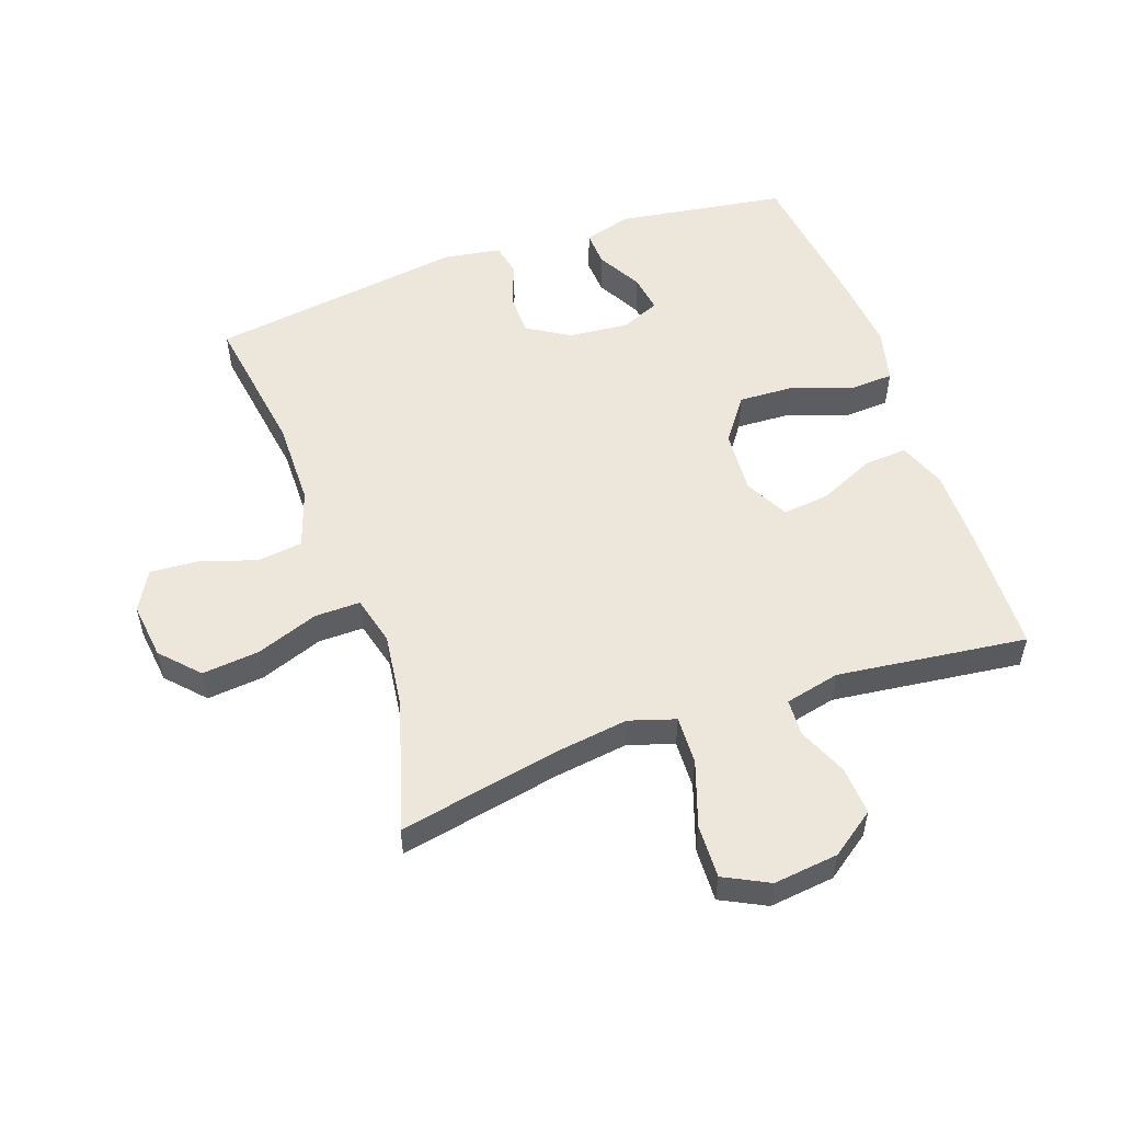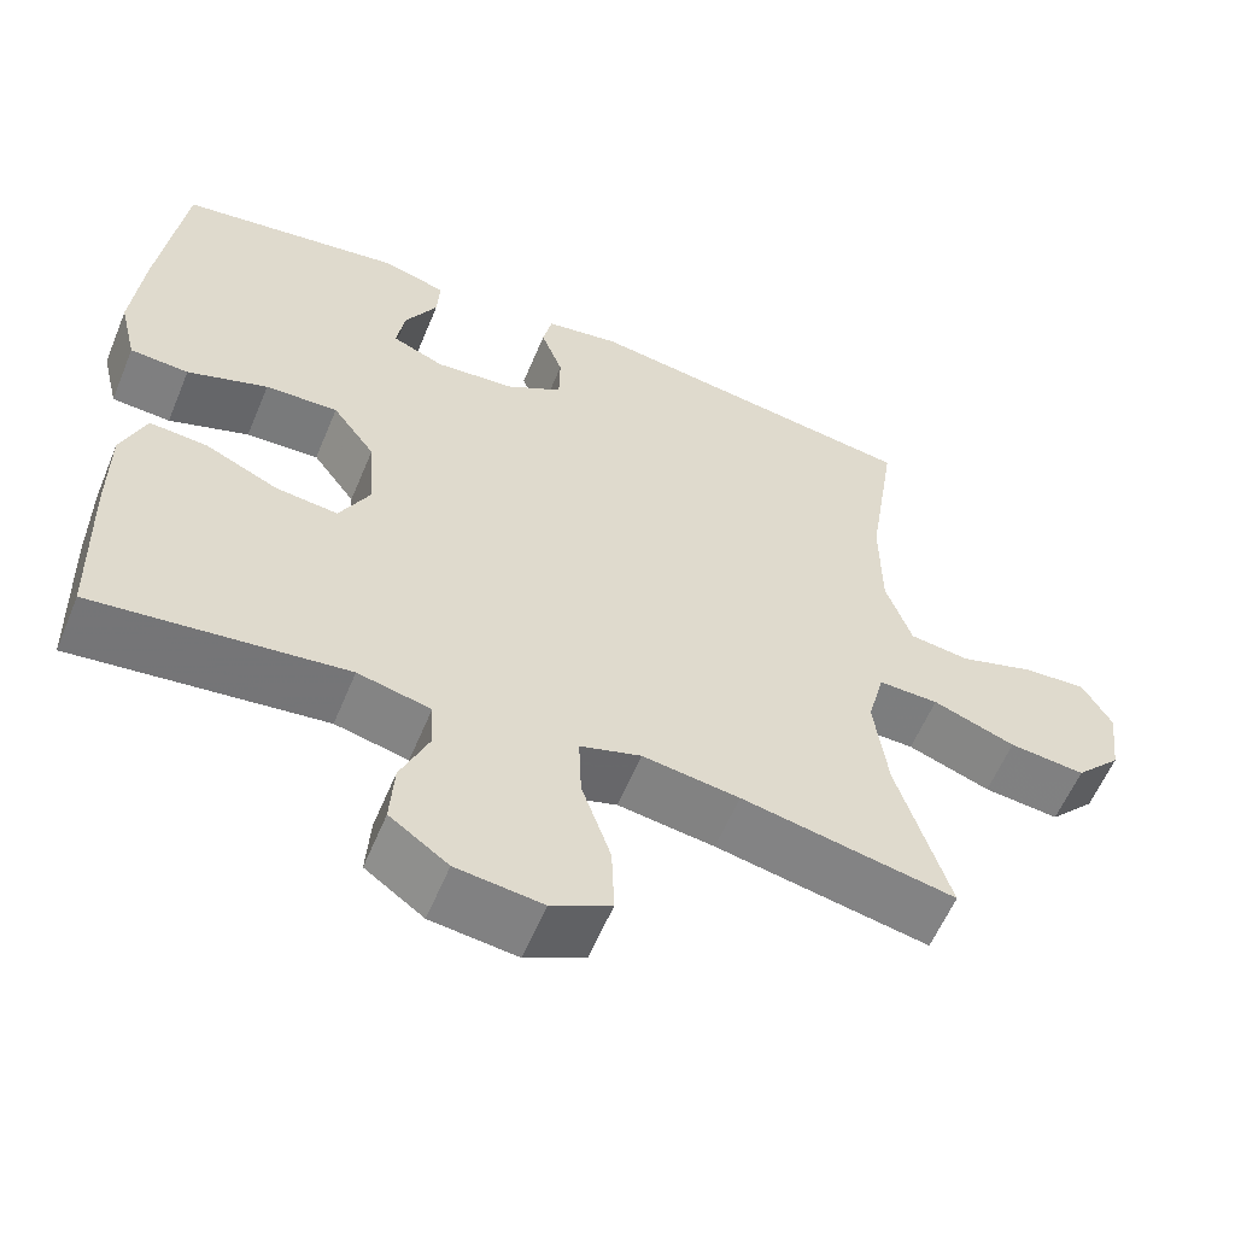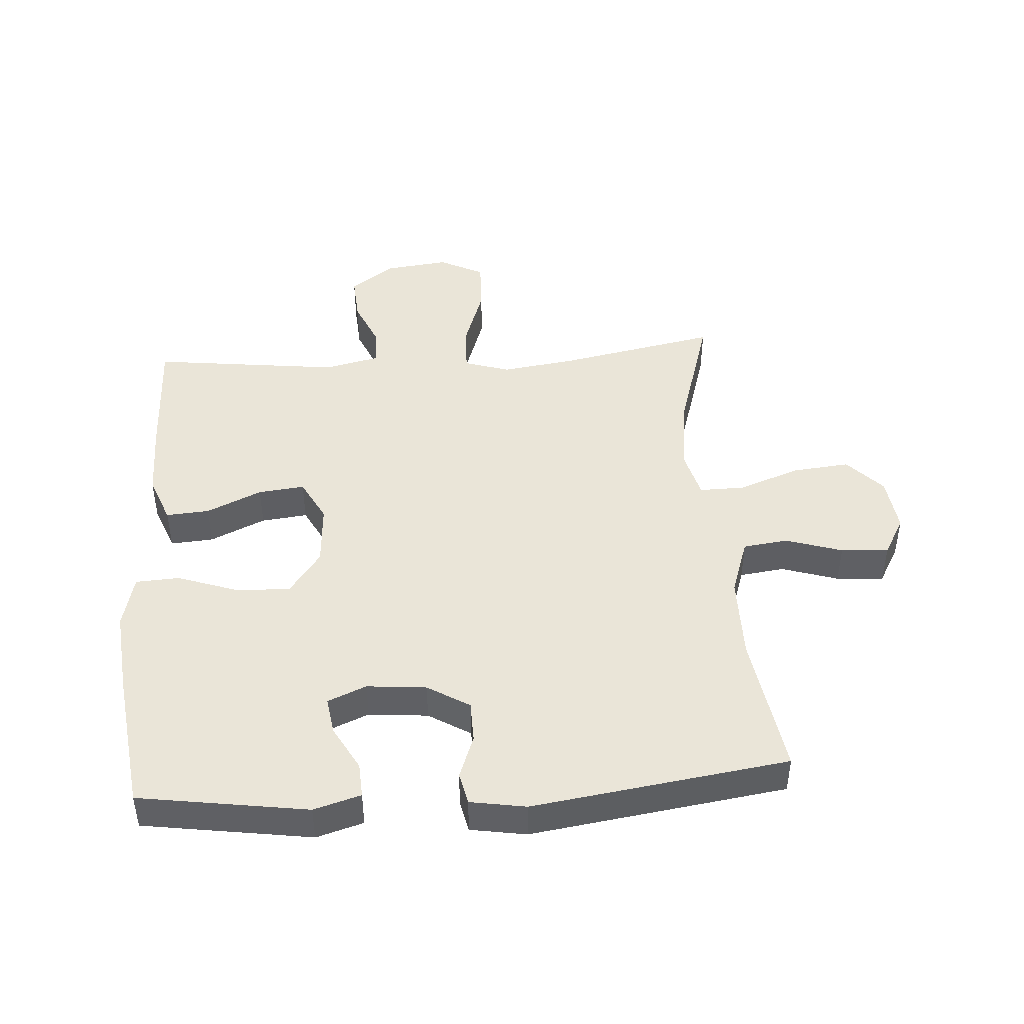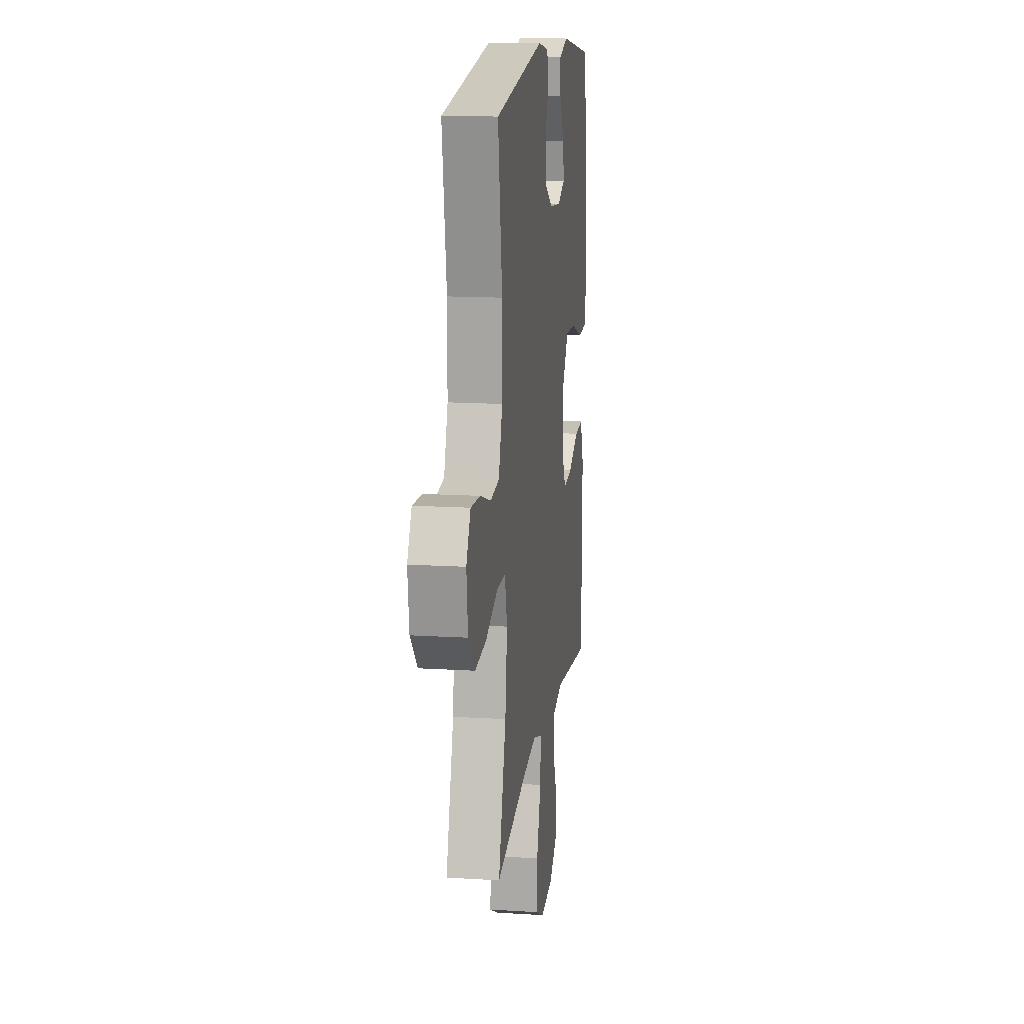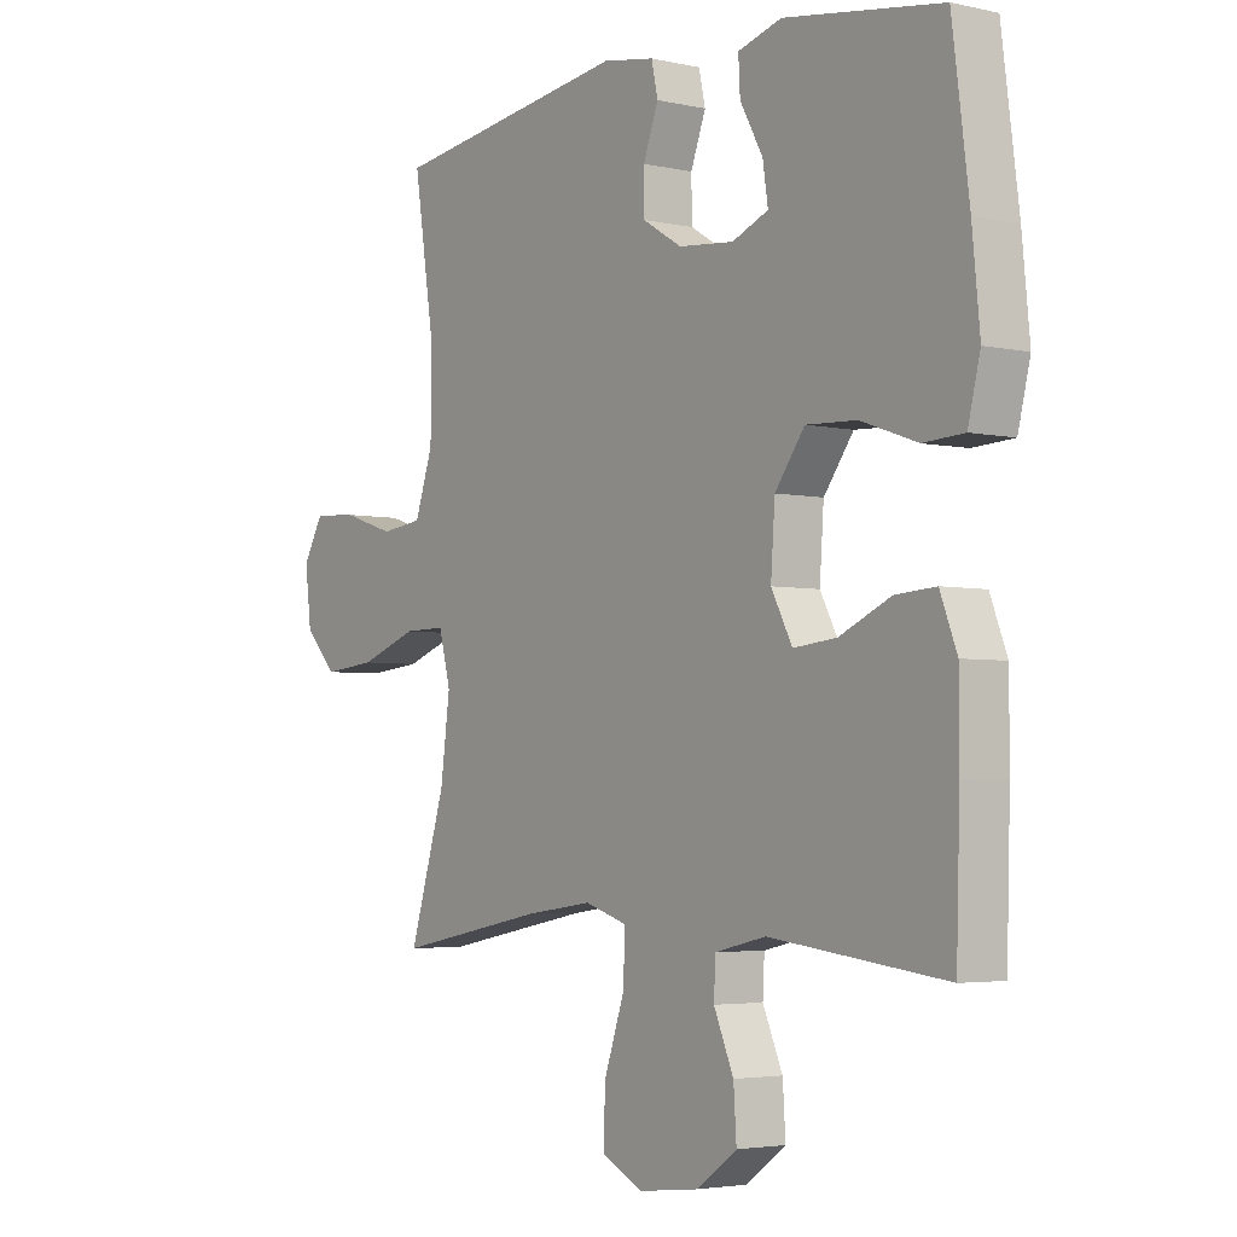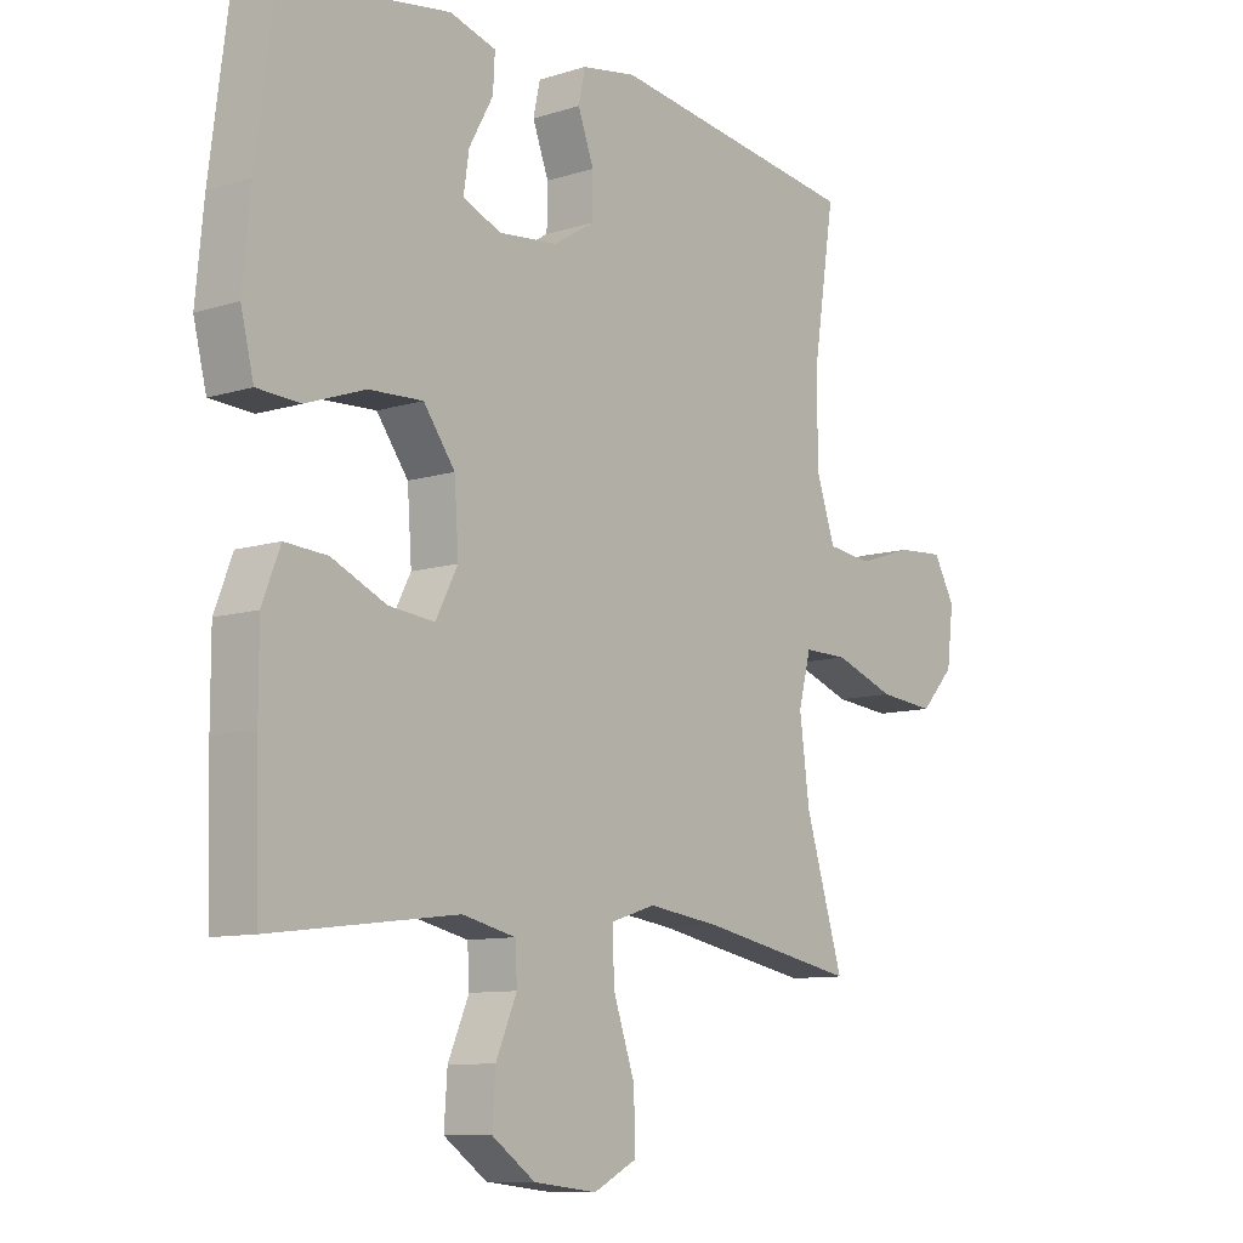
<metadata>
{"format":"obj","ext":"obj","renderer":"f3d","projection":"perspective","resolution":1024,"background":"white","views":[{"elev":53.9,"azim":160.6,"up":"+Y"},{"elev":-58.8,"azim":-22.5,"up":"+Z"},{"elev":45.2,"azim":-4.0,"up":"+Y"},{"elev":14.8,"azim":97.7,"up":"+Z"},{"elev":-3.7,"azim":-126.8,"up":"+Z"},{"elev":-9.7,"azim":-50.8,"up":"+Z"}]}
</metadata>
<code>
v -0.5 0.07 0.5
v -0.231 0.07 0.541
v -0.156 0.07 0.519
v -0.159 0.07 0.463
v -0.198 0.07 0.392
v -0.207 0.07 0.332
v -0.145 0.07 0.306
v -0.05 0.07 0.315
v 0.017 0.07 0.356
v 0.018 0.07 0.422
v -0.008 0.07 0.492
v 0.003 0.07 0.543
v 0.092 0.07 0.558
v 0.5 0.07 0.5
v 0.465 0.07 0.271
v 0.466 0.07 0.135
v 0.497 0.07 0.044
v 0.569 0.07 0.035
v 0.659 0.07 0.064
v 0.735 0.07 0.069
v 0.77 0.07 0.007
v 0.759 0.07 -0.083
v 0.704 0.07 -0.142
v 0.613 0.07 -0.133
v 0.514 0.07 -0.097
v 0.442 0.07 -0.096
v 0.422 0.07 -0.174
v 0.438 0.07 -0.297
v 0.5 0.07 -0.5
v 0.244 0.07 -0.45
v 0.128 0.07 -0.434
v 0.055 0.07 -0.457
v 0.058 0.07 -0.534
v 0.093 0.07 -0.637
v 0.096 0.07 -0.722
v 0.025 0.07 -0.758
v -0.078 0.07 -0.746
v -0.148 0.07 -0.696
v -0.143 0.07 -0.62
v -0.109 0.07 -0.541
v -0.112 0.07 -0.483
v -0.199 0.07 -0.463
v -0.5 0.07 -0.5
v -0.506 0.07 -0.296
v -0.506 0.07 -0.174
v -0.477 0.07 -0.099
v -0.408 0.07 -0.104
v -0.32 0.07 -0.144
v -0.246 0.07 -0.152
v -0.21 0.07 -0.083
v -0.217 0.07 0.018
v -0.268 0.07 0.088
v -0.355 0.07 0.084
v -0.451 0.07 0.05
v -0.521 0.07 0.054
v -0.542 0.07 0.14
v -0.529 0.07 0.274
v -0.5 0 0.5
v -0.231 0 0.541
v -0.156 0 0.519
v -0.159 0 0.463
v -0.198 0 0.392
v -0.207 0 0.332
v -0.145 0 0.306
v -0.05 0 0.315
v 0.017 0 0.356
v 0.018 0 0.422
v -0.008 0 0.492
v 0.003 0 0.543
v 0.092 0 0.558
v 0.5 0 0.5
v 0.465 0 0.271
v 0.466 0 0.135
v 0.497 0 0.044
v 0.569 0 0.035
v 0.659 0 0.064
v 0.735 0 0.069
v 0.77 0 0.007
v 0.759 0 -0.083
v 0.704 0 -0.142
v 0.613 0 -0.133
v 0.514 0 -0.097
v 0.442 0 -0.096
v 0.422 0 -0.174
v 0.438 0 -0.297
v 0.5 0 -0.5
v 0.244 0 -0.45
v 0.128 0 -0.434
v 0.055 0 -0.457
v 0.058 0 -0.534
v 0.093 0 -0.637
v 0.096 0 -0.722
v 0.025 0 -0.758
v -0.078 0 -0.746
v -0.148 0 -0.696
v -0.143 0 -0.62
v -0.109 0 -0.541
v -0.112 0 -0.483
v -0.199 0 -0.463
v -0.5 0 -0.5
v -0.506 0 -0.296
v -0.506 0 -0.174
v -0.477 0 -0.099
v -0.408 0 -0.104
v -0.32 0 -0.144
v -0.246 0 -0.152
v -0.21 0 -0.083
v -0.217 0 0.018
v -0.268 0 0.088
v -0.355 0 0.084
v -0.451 0 0.05
v -0.521 0 0.054
v -0.542 0 0.14
v -0.529 0 0.274
f 1 2 3
f 57 1 3
f 56 57 3
f 55 56 3
f 54 55 3
f 53 54 3
f 46 47 48
f 45 46 48
f 44 45 48
f 43 44 48
f 42 43 48
f 41 42 48 49
f 38 39 40
f 37 38 40
f 36 37 40
f 35 36 40
f 34 35 40
f 33 34 40
f 32 33 40 41
f 41 49 50
f 32 41 50
f 31 32 50
f 28 29 30
f 31 50 51
f 30 31 51
f 28 30 51
f 27 28 51
f 23 24 25
f 22 23 25
f 21 22 25
f 20 21 25
f 19 20 25
f 18 19 25
f 17 18 25 26
f 13 14 15
f 12 13 15
f 11 12 15
f 10 11 15
f 9 10 15 16
f 16 17 26
f 9 16 26
f 8 9 26
f 3 4 5
f 53 3 5
f 52 53 5 6
f 27 51 52
f 26 27 52
f 8 26 52
f 7 8 52
f 6 7 52
f 60 59 58
f 60 58 114
f 60 114 113
f 60 113 112
f 60 112 111
f 60 111 110
f 105 104 103
f 105 103 102
f 105 102 101
f 105 101 100
f 105 100 99
f 106 105 99 98
f 97 96 95
f 97 95 94
f 97 94 93
f 97 93 92
f 97 92 91
f 97 91 90
f 98 97 90 89
f 107 106 98
f 107 98 89
f 107 89 88
f 87 86 85
f 108 107 88
f 108 88 87
f 108 87 85
f 108 85 84
f 82 81 80
f 82 80 79
f 82 79 78
f 82 78 77
f 82 77 76
f 82 76 75
f 83 82 75 74
f 72 71 70
f 72 70 69
f 72 69 68
f 72 68 67
f 73 72 67 66
f 83 74 73
f 83 73 66
f 83 66 65
f 62 61 60
f 62 60 110
f 63 62 110 109
f 109 108 84
f 109 84 83
f 109 83 65
f 109 65 64
f 109 64 63
f 1 58 59 2
f 2 59 60 3
f 3 60 61 4
f 4 61 62 5
f 5 62 63 6
f 6 63 64 7
f 7 64 65 8
f 8 65 66 9
f 9 66 67 10
f 10 67 68 11
f 11 68 69 12
f 12 69 70 13
f 13 70 71 14
f 14 71 72 15
f 15 72 73 16
f 16 73 74 17
f 17 74 75 18
f 18 75 76 19
f 19 76 77 20
f 20 77 78 21
f 21 78 79 22
f 22 79 80 23
f 23 80 81 24
f 24 81 82 25
f 25 82 83 26
f 26 83 84 27
f 27 84 85 28
f 28 85 86 29
f 29 86 87 30
f 30 87 88 31
f 31 88 89 32
f 32 89 90 33
f 33 90 91 34
f 34 91 92 35
f 35 92 93 36
f 36 93 94 37
f 37 94 95 38
f 38 95 96 39
f 39 96 97 40
f 40 97 98 41
f 41 98 99 42
f 42 99 100 43
f 43 100 101 44
f 44 101 102 45
f 45 102 103 46
f 46 103 104 47
f 47 104 105 48
f 48 105 106 49
f 49 106 107 50
f 50 107 108 51
f 51 108 109 52
f 52 109 110 53
f 53 110 111 54
f 54 111 112 55
f 55 112 113 56
f 56 113 114 57
f 57 114 58 1

</code>
